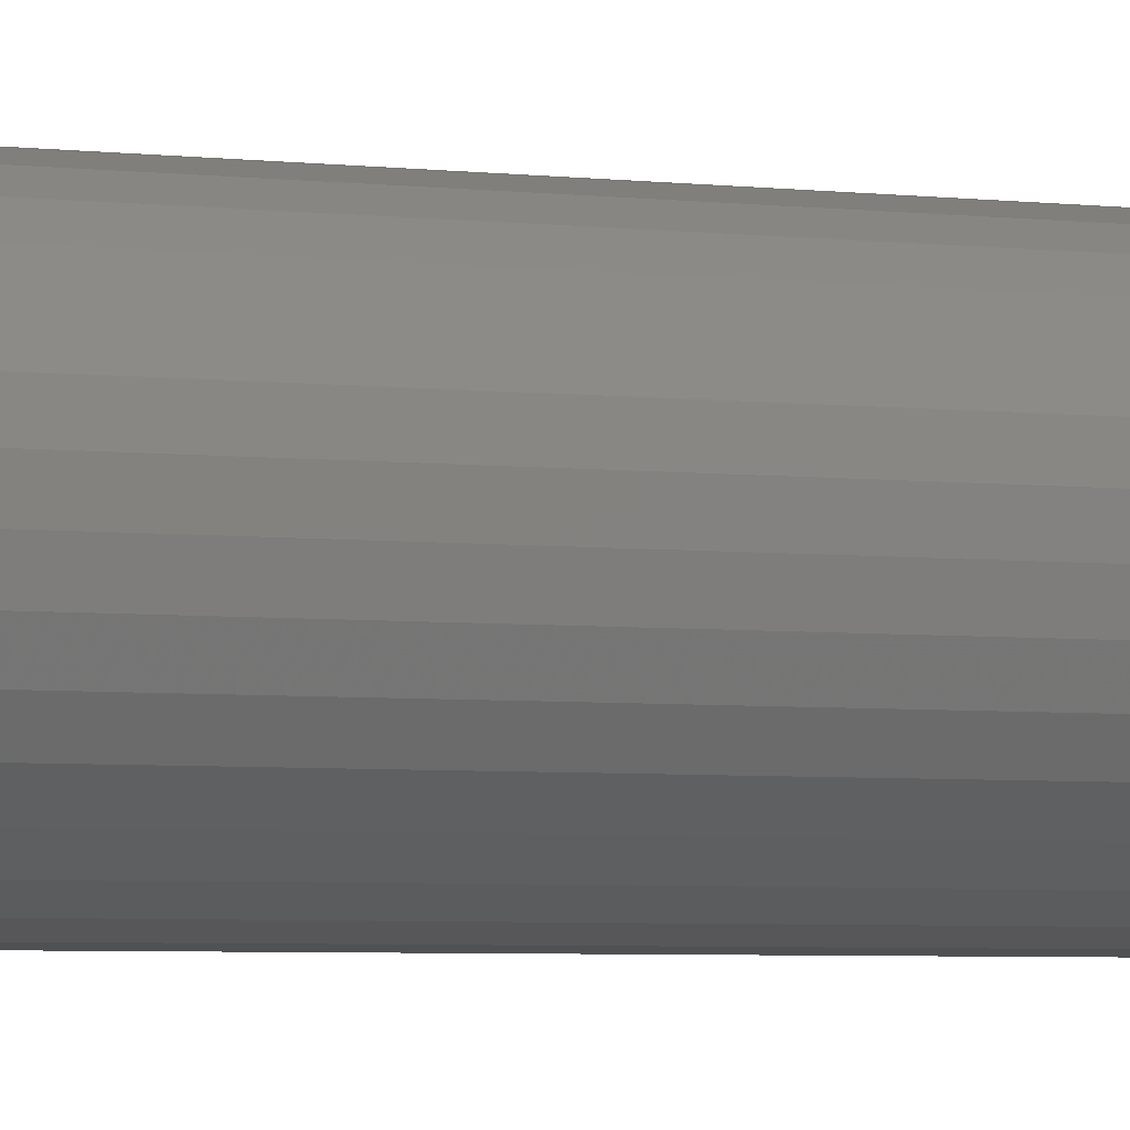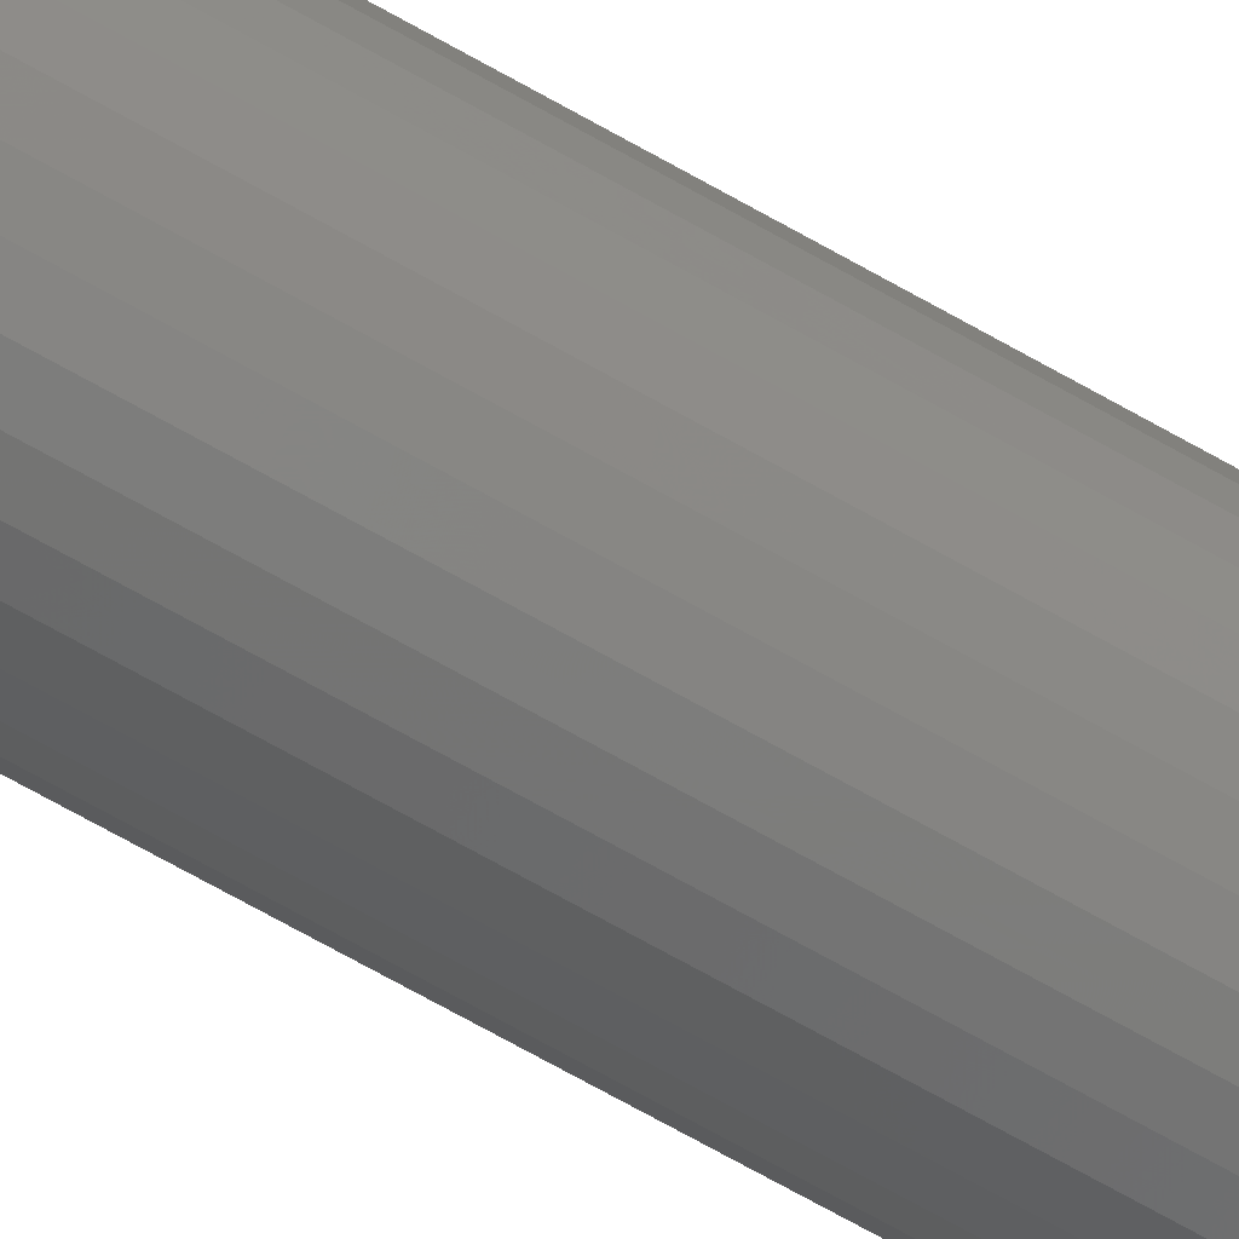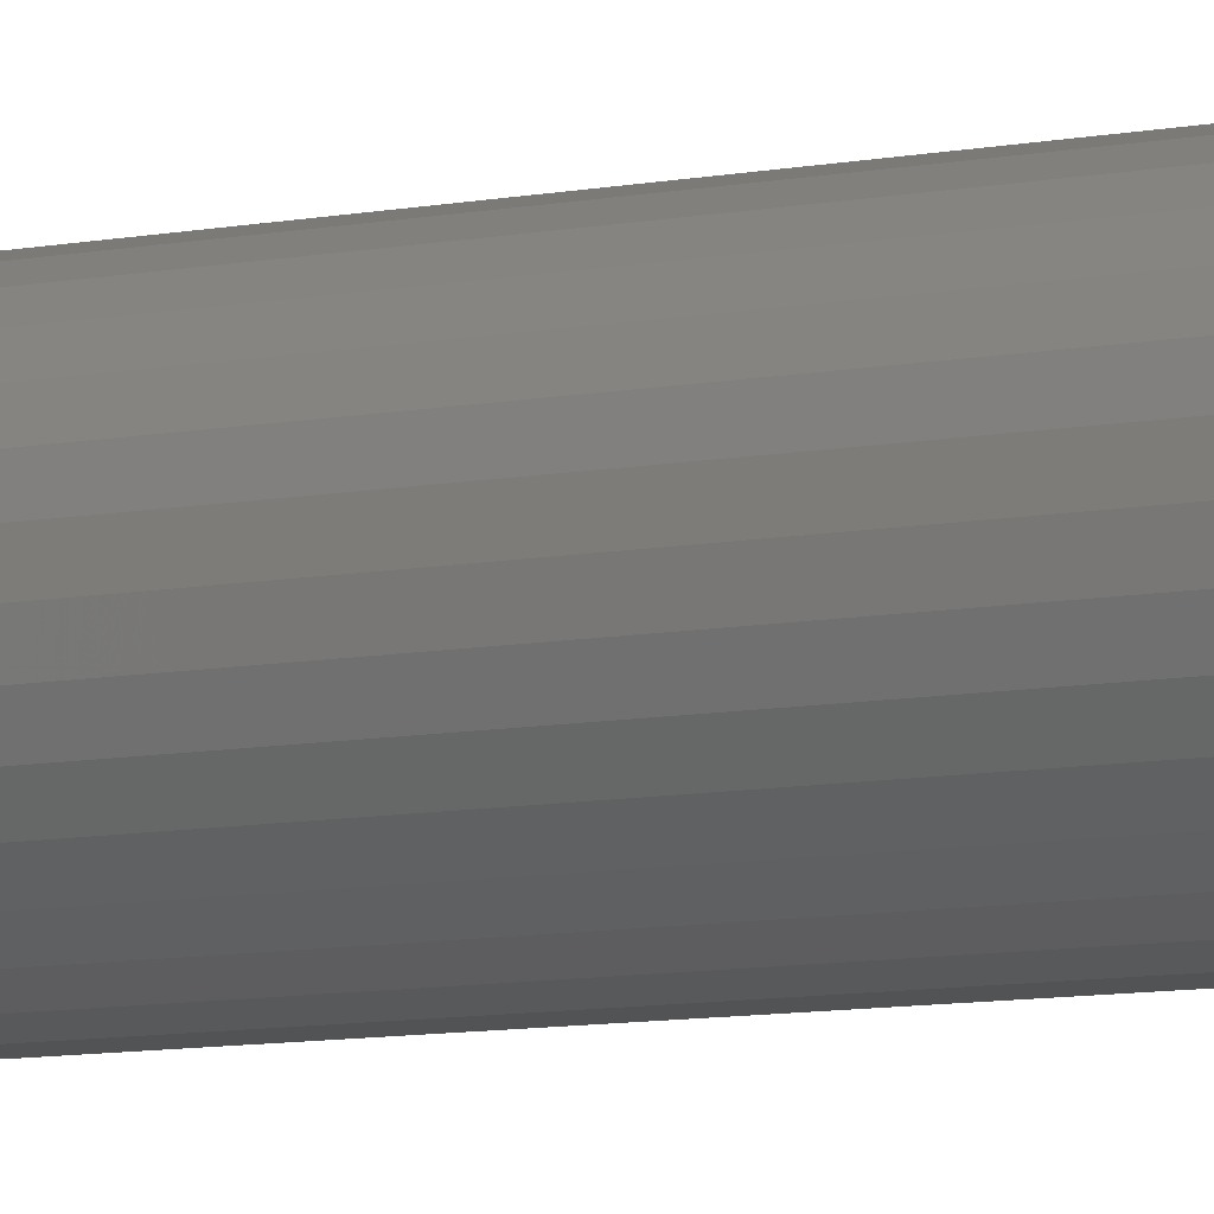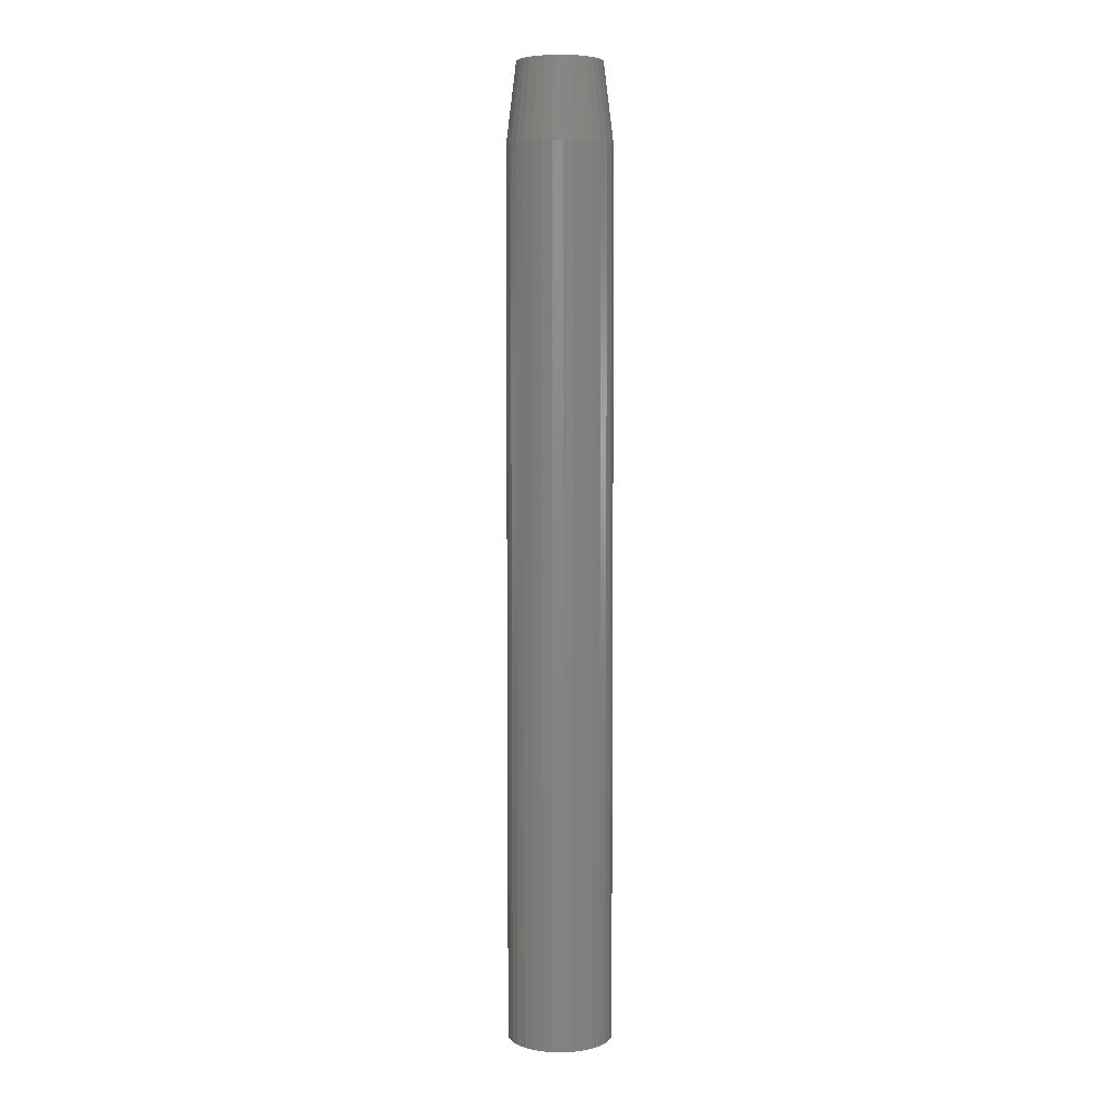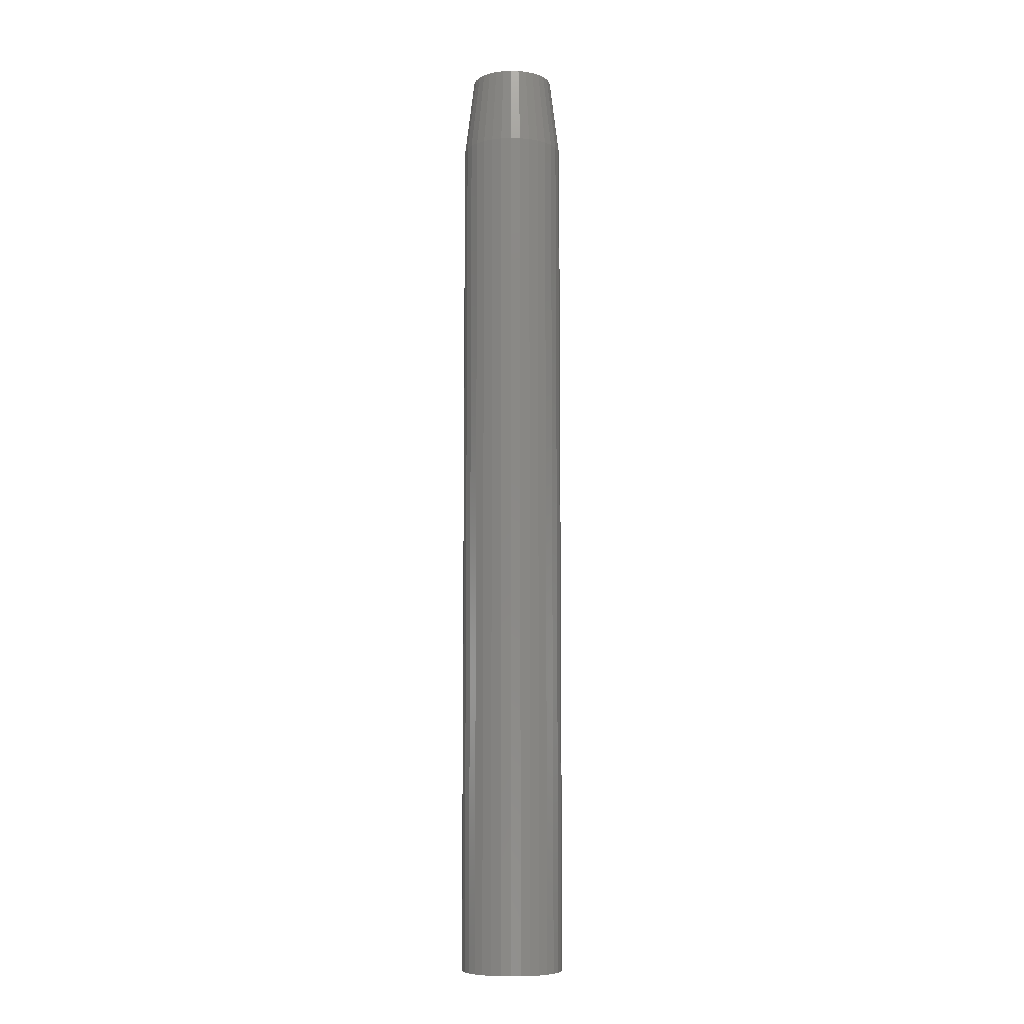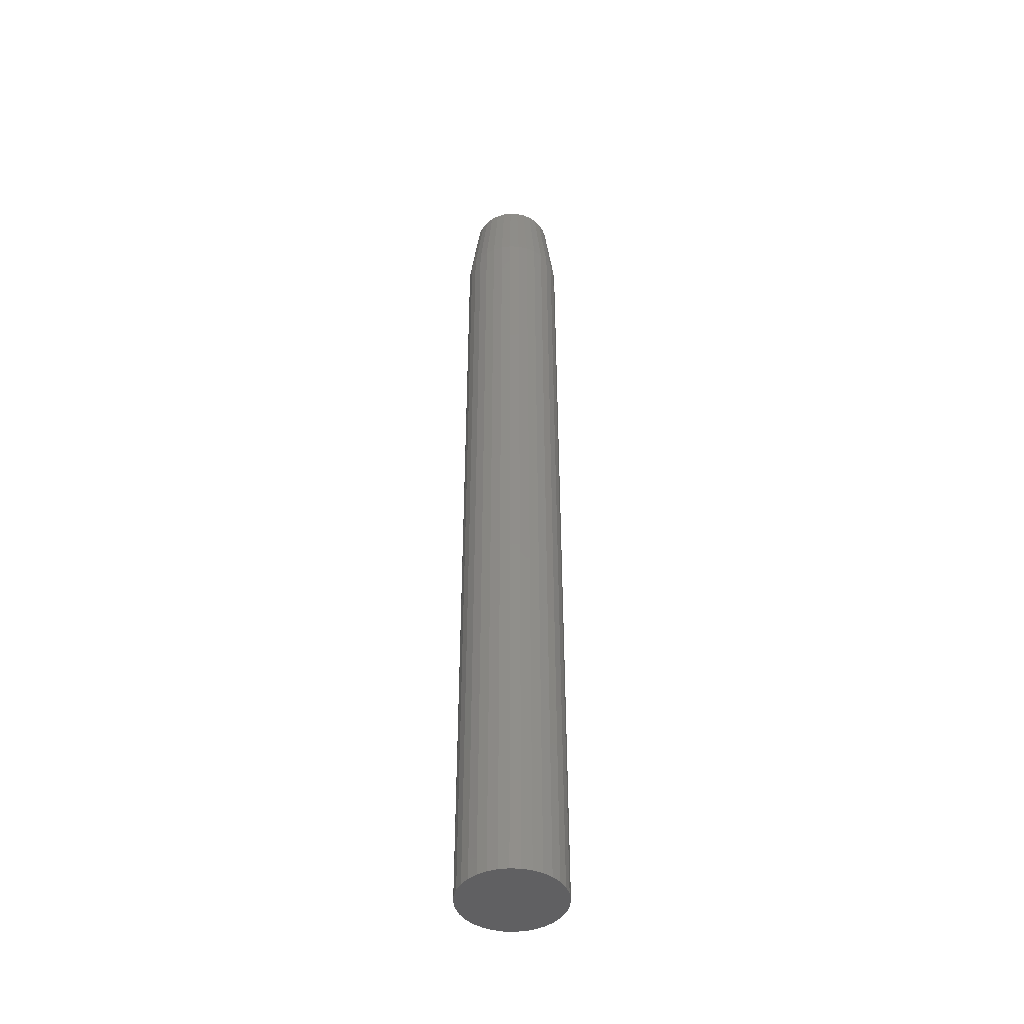
<metadata>
{"format":"stl","ext":"stl","renderer":"f3d","projection":"perspective","resolution":1024,"background":"white","views":[{"elev":-2.0,"azim":-130.8,"up":"+Y"},{"elev":-71.5,"azim":-119.3,"up":"+Y"},{"elev":-5.6,"azim":-50.1,"up":"+Y"},{"elev":5.5,"azim":132.1,"up":"+Z"},{"elev":-8.1,"azim":-20.9,"up":"+Z"},{"elev":-44.3,"azim":24.9,"up":"+Z"}]}
</metadata>
<code>
# stl→obj: 96 verts, 188 faces
v -0.003454 0.03289 0.75
v -0.009871 0.03226 0.75
v -0.01604 0.03039 0.75
v 0.002963 0.03226 0.75
v 0.009134 0.03039 0.75
v -0.02173 0.02735 0.75
v 0.01482 0.02735 0.75
v -0.02671 0.02326 0.75
v 0.01981 0.02326 0.75
v -0.0308 0.01828 0.75
v 0.0239 0.01828 0.75
v -0.03384 0.01259 0.75
v 0.02694 0.01259 0.75
v -0.03572 0.006417 0.75
v 0.02881 0.006417 0.75
v 0.02881 -0.006417 0.75
v -0.03384 -0.01259 0.75
v 0.02694 -0.01259 0.75
v -0.0308 -0.01828 0.75
v 0.0239 -0.01828 0.75
v -0.02671 -0.02326 0.75
v 0.01981 -0.02326 0.75
v -0.02173 -0.02735 0.75
v 0.01482 -0.02735 0.75
v -0.01604 -0.03039 0.75
v 0.009134 -0.03039 0.75
v -0.009871 -0.03226 0.75
v -0.003454 -0.03289 0.75
v 0.002963 -0.03226 0.75
v 0.02944 -1.254e-17 0.75
v -0.03635 -1.168e-09 0.75
v -0.03572 -0.006417 0.75
v 0.03725 0 0
v 0.03725 -9.97e-18 0.6875
v 0.03647 -0.007942 0
v 0.03647 -0.007942 0.6875
v 0.03415 -0.01558 0
v 0.03415 -0.01558 0.6875
v 0.03039 -0.02262 0
v 0.03039 -0.02262 0.6875
v 0.02533 -0.02878 0
v 0.02533 -0.02878 0.6875
v 0.01916 -0.03385 0
v 0.01916 -0.03385 0.6875
v 0.01212 -0.03761 0
v 0.01212 -0.03761 0.6875
v 0.004488 -0.03993 0
v 0.004488 -0.03993 0.6875
v -0.003454 -0.04071 0
v -0.003454 -0.04071 0.6875
v -0.0114 -0.03993 0
v -0.0114 -0.03993 0.6875
v -0.01903 -0.03761 0
v -0.01903 -0.03761 0.6875
v -0.02607 -0.03385 0
v -0.02607 -0.03385 0.6875
v -0.03224 -0.02878 0
v -0.03224 -0.02878 0.6875
v -0.0373 -0.02262 0
v -0.0373 -0.02262 0.6875
v -0.04106 -0.01558 0
v -0.04106 -0.01558 0.6875
v -0.04338 -0.007942 0
v -0.04338 -0.007942 0.6875
v -0.04416 4.985e-18 0
v -0.04416 4.985e-18 0.6875
v -0.04338 0.007942 0
v -0.04338 0.007942 0.6875
v -0.04106 0.01558 0
v -0.04106 0.01558 0.6875
v -0.0373 0.02262 0
v -0.0373 0.02262 0.6875
v -0.03224 0.02878 0
v -0.03224 0.02878 0.6875
v -0.02607 0.03385 0
v -0.02607 0.03385 0.6875
v -0.01903 0.03761 0
v -0.01903 0.03761 0.6875
v -0.0114 0.03993 0
v -0.0114 0.03993 0.6875
v -0.003454 0.04071 0
v -0.003454 0.04071 0.6875
v 0.004488 0.03993 0
v 0.004488 0.03993 0.6875
v 0.01212 0.03761 0
v 0.01212 0.03761 0.6875
v 0.01916 0.03385 0
v 0.01916 0.03385 0.6875
v 0.02533 0.02878 0
v 0.02533 0.02878 0.6875
v 0.03039 0.02262 0
v 0.03039 0.02262 0.6875
v 0.03415 0.01558 0
v 0.03415 0.01558 0.6875
v 0.03647 0.007942 0
v 0.03647 0.007942 0.6875
f 1 2 3
f 4 1 3
f 4 3 5
f 5 3 6
f 5 6 7
f 7 6 8
f 7 8 9
f 9 8 10
f 9 10 11
f 11 10 12
f 11 12 13
f 13 12 14
f 13 14 15
f 16 17 18
f 18 17 19
f 18 19 20
f 20 19 21
f 20 21 22
f 22 21 23
f 22 23 24
f 24 23 25
f 24 25 26
f 26 25 27
f 26 27 28
f 26 28 29
f 15 14 30
f 30 14 31
f 30 31 16
f 16 31 32
f 16 32 17
f 33 34 35
f 35 34 36
f 35 36 37
f 37 36 38
f 37 38 39
f 39 38 40
f 39 40 41
f 41 40 42
f 41 42 43
f 43 42 44
f 43 44 45
f 45 44 46
f 45 46 47
f 47 46 48
f 47 48 49
f 49 48 50
f 49 50 51
f 51 50 52
f 51 52 53
f 53 52 54
f 53 54 55
f 55 54 56
f 55 56 57
f 57 56 58
f 57 58 59
f 59 58 60
f 59 60 61
f 61 60 62
f 61 62 63
f 63 62 64
f 63 64 65
f 65 64 66
f 65 66 67
f 67 66 68
f 67 68 69
f 69 68 70
f 69 70 71
f 71 70 72
f 71 72 73
f 73 72 74
f 73 74 75
f 75 74 76
f 75 76 77
f 77 76 78
f 77 78 79
f 79 78 80
f 79 80 81
f 81 80 82
f 81 82 83
f 83 82 84
f 83 84 85
f 85 84 86
f 85 86 87
f 87 86 88
f 87 88 89
f 89 88 90
f 89 90 91
f 91 90 92
f 91 92 93
f 93 92 94
f 93 94 95
f 95 94 96
f 95 96 33
f 33 96 34
f 82 4 84
f 84 4 5
f 84 5 86
f 86 5 7
f 86 7 88
f 88 7 9
f 88 9 90
f 90 9 11
f 90 11 92
f 92 11 13
f 92 13 94
f 94 13 15
f 94 15 96
f 96 15 30
f 96 30 34
f 4 82 1
f 1 82 80
f 1 80 2
f 2 80 78
f 2 78 3
f 3 78 76
f 3 76 6
f 6 76 74
f 6 74 8
f 8 74 72
f 8 72 10
f 10 72 70
f 10 70 12
f 12 70 68
f 12 68 14
f 14 68 66
f 14 66 31
f 50 27 52
f 52 27 25
f 52 25 54
f 54 25 23
f 54 23 56
f 56 23 21
f 56 21 58
f 58 21 19
f 58 19 60
f 60 19 17
f 60 17 62
f 62 17 32
f 62 32 64
f 64 32 31
f 64 31 66
f 27 50 28
f 28 50 48
f 28 48 29
f 29 48 46
f 29 46 26
f 26 46 44
f 26 44 24
f 24 44 42
f 24 42 22
f 22 42 40
f 22 40 20
f 20 40 38
f 20 38 18
f 18 38 36
f 18 36 16
f 16 36 34
f 16 34 30
f 77 79 81
f 77 81 83
f 85 77 83
f 75 77 85
f 87 75 85
f 73 75 87
f 89 73 87
f 71 73 89
f 91 71 89
f 69 71 91
f 93 69 91
f 67 69 93
f 95 67 93
f 37 61 35
f 59 61 37
f 39 59 37
f 57 59 39
f 41 57 39
f 55 57 41
f 43 55 41
f 53 55 43
f 45 53 43
f 51 53 45
f 49 51 45
f 47 49 45
f 61 63 35
f 35 63 65
f 35 65 33
f 33 65 67
f 33 67 95

</code>
